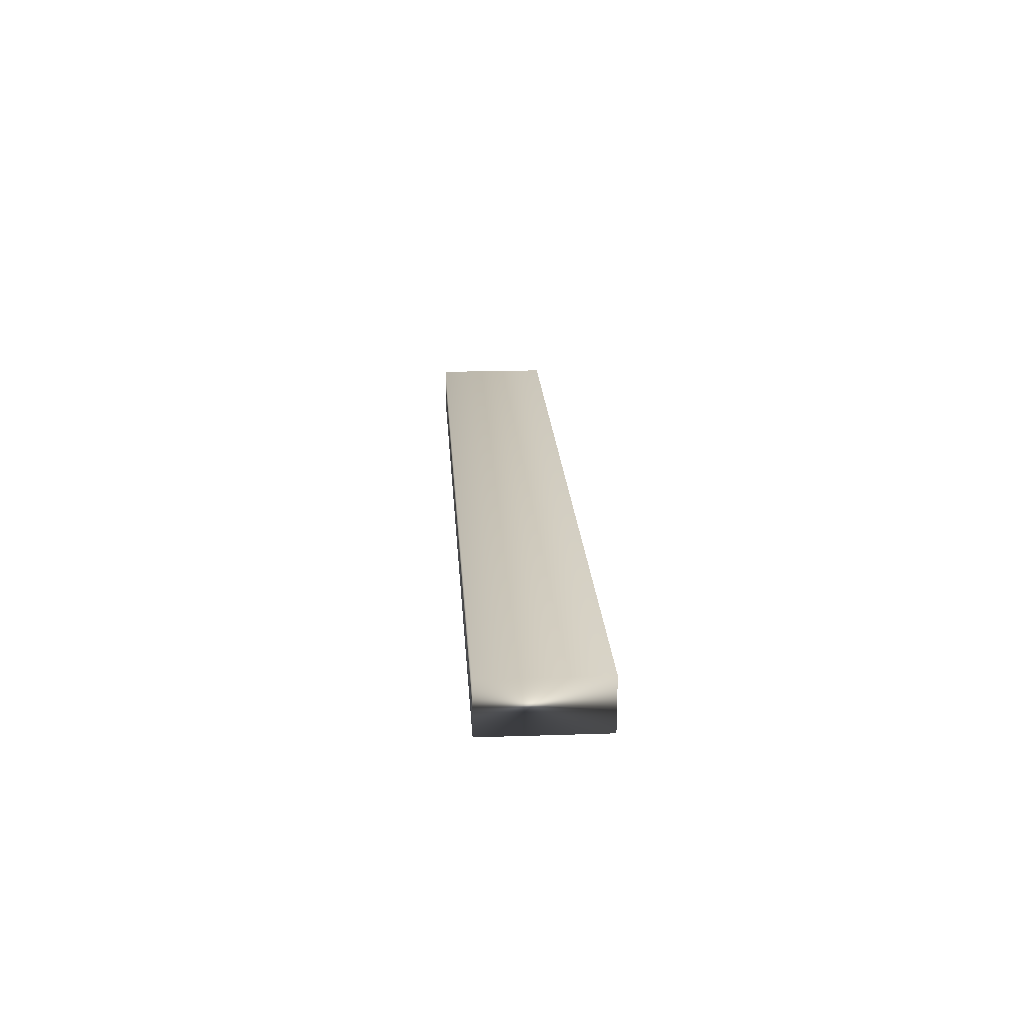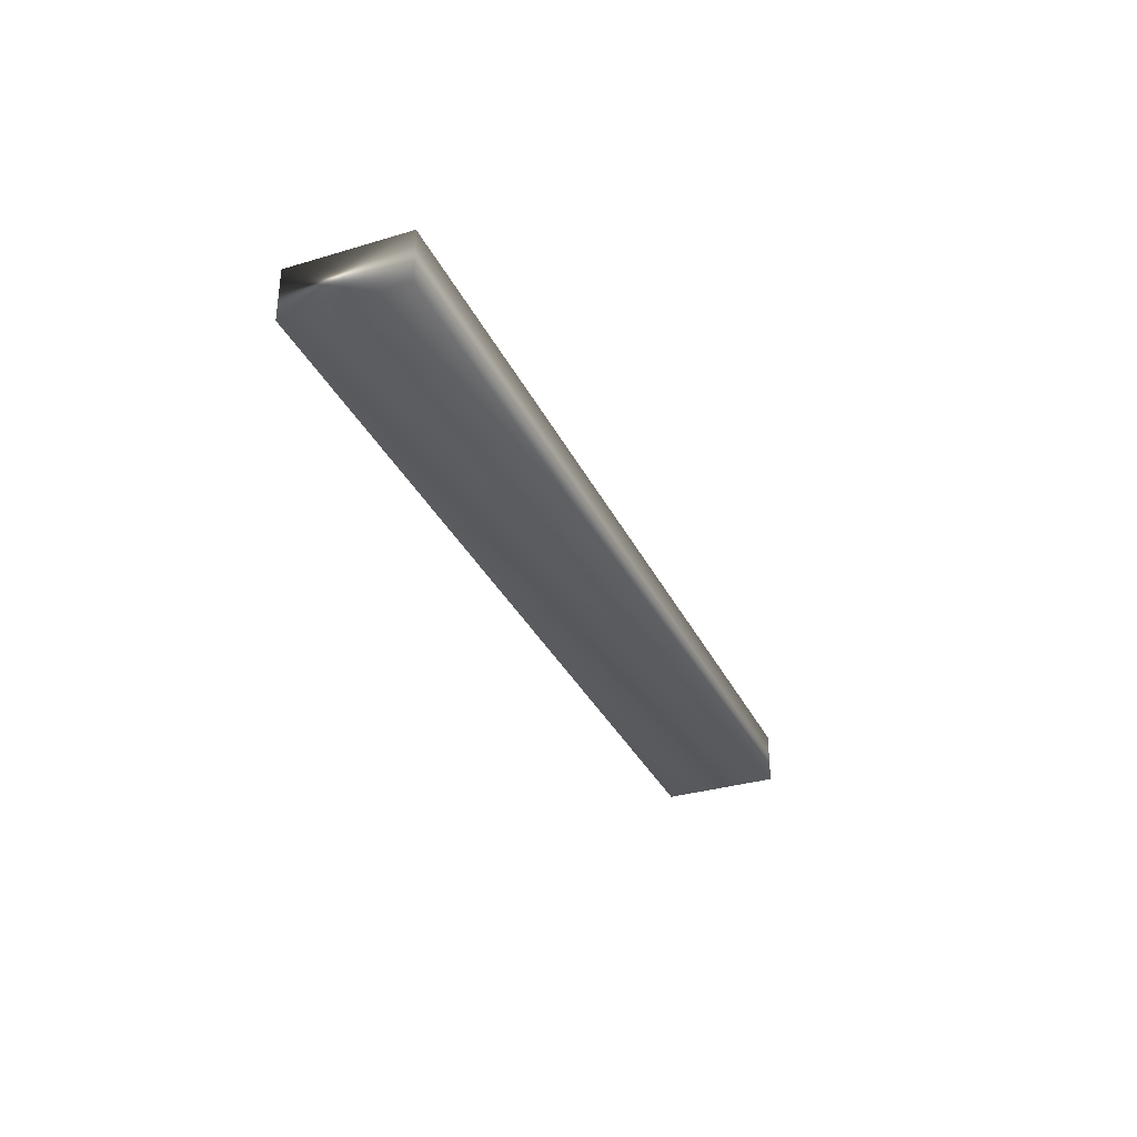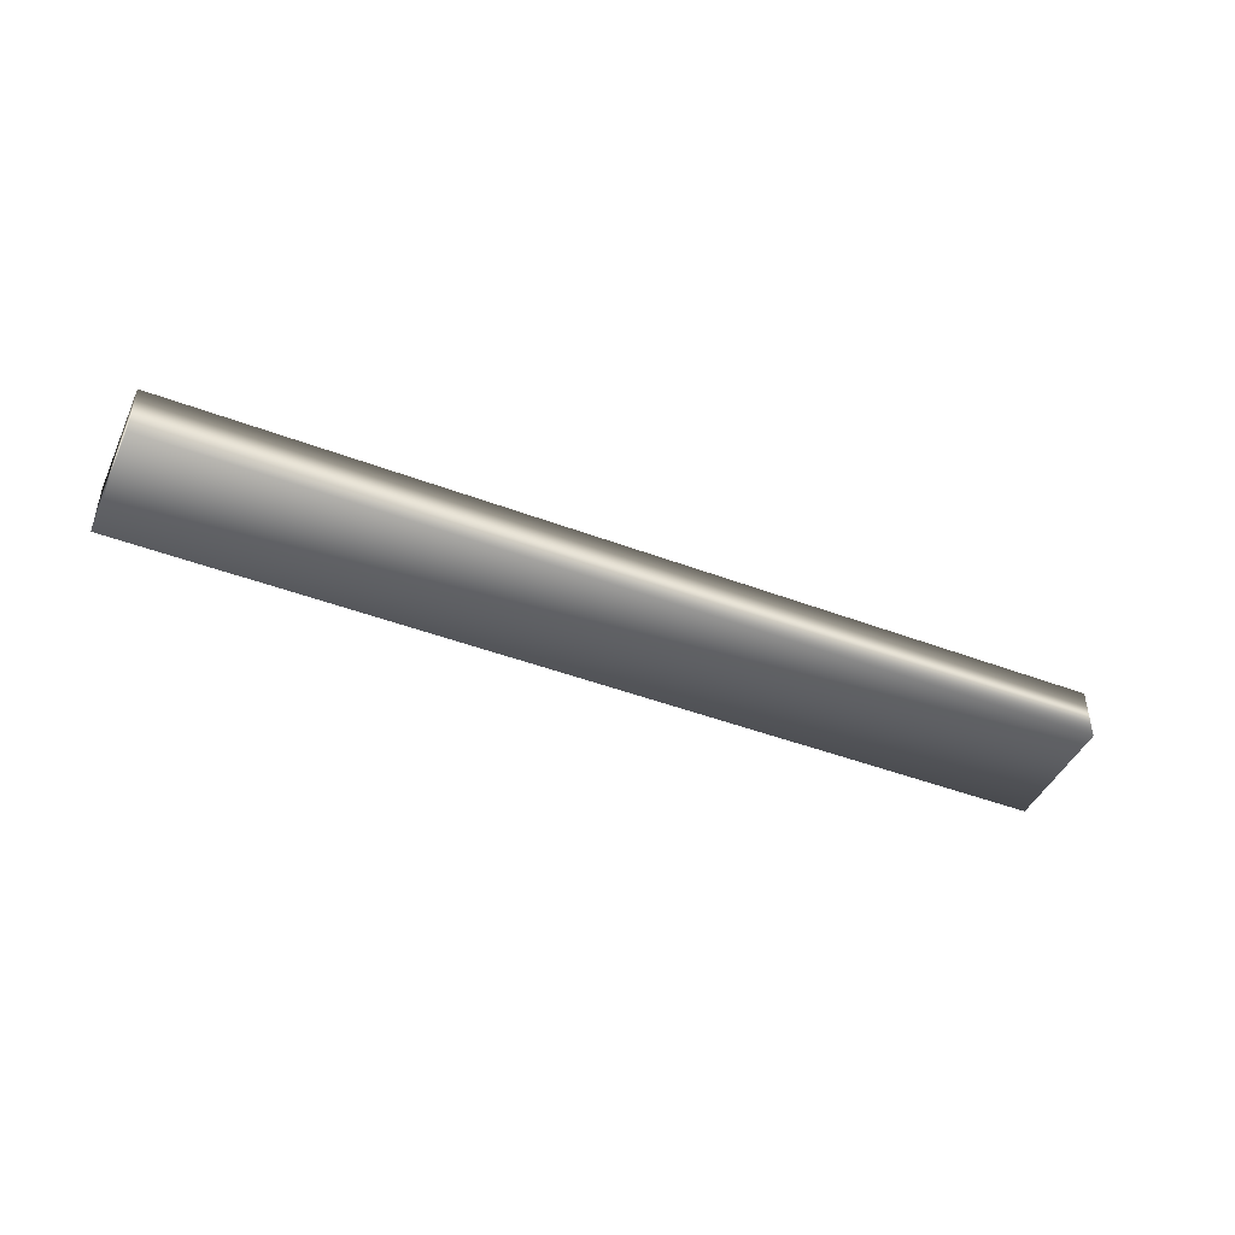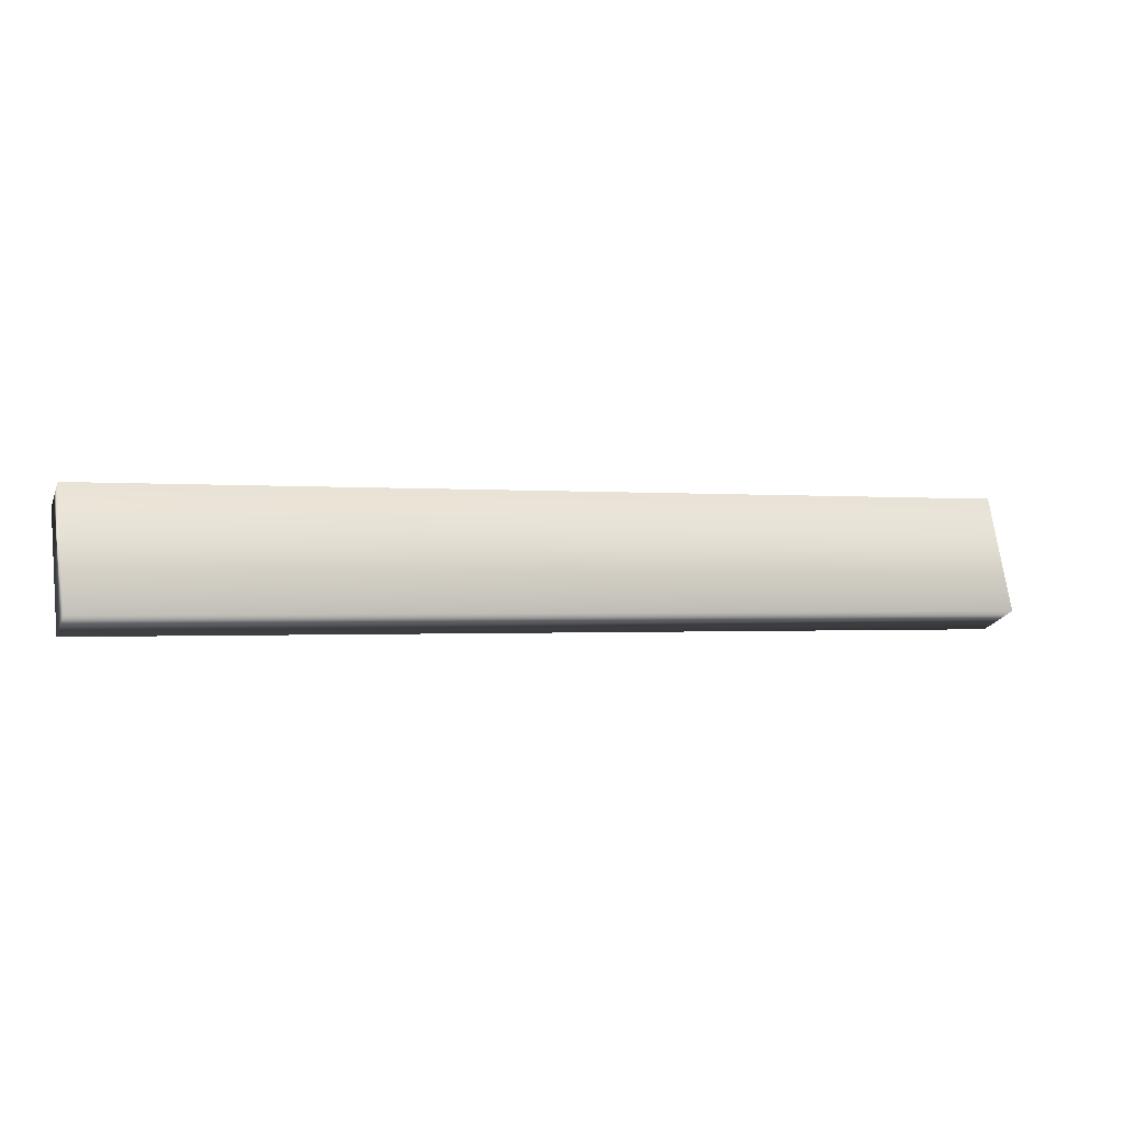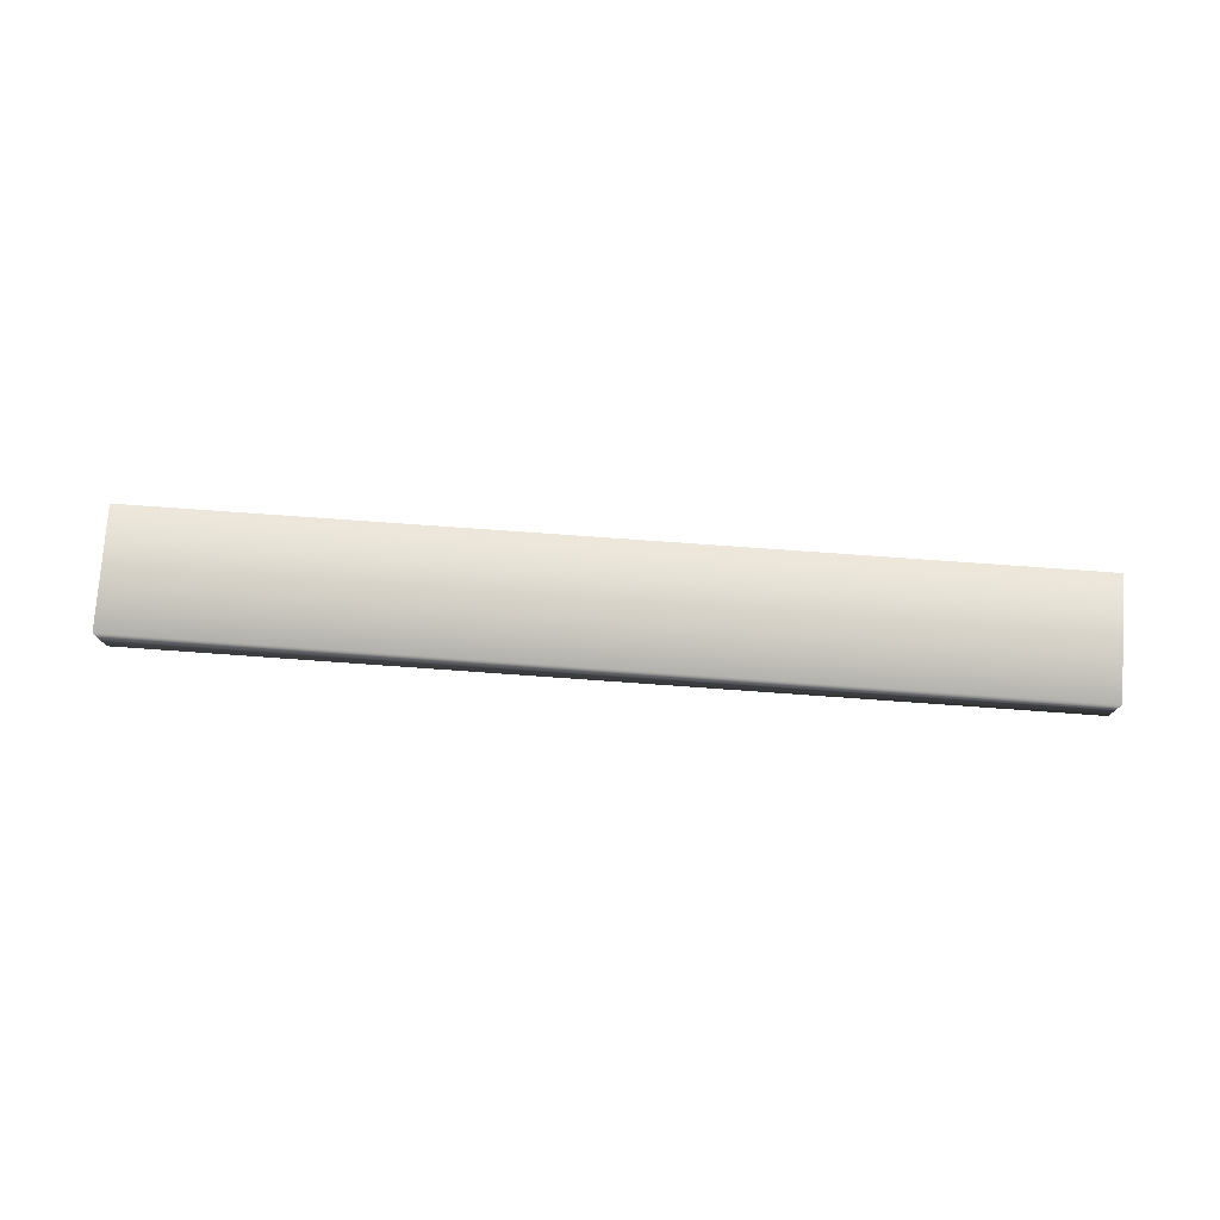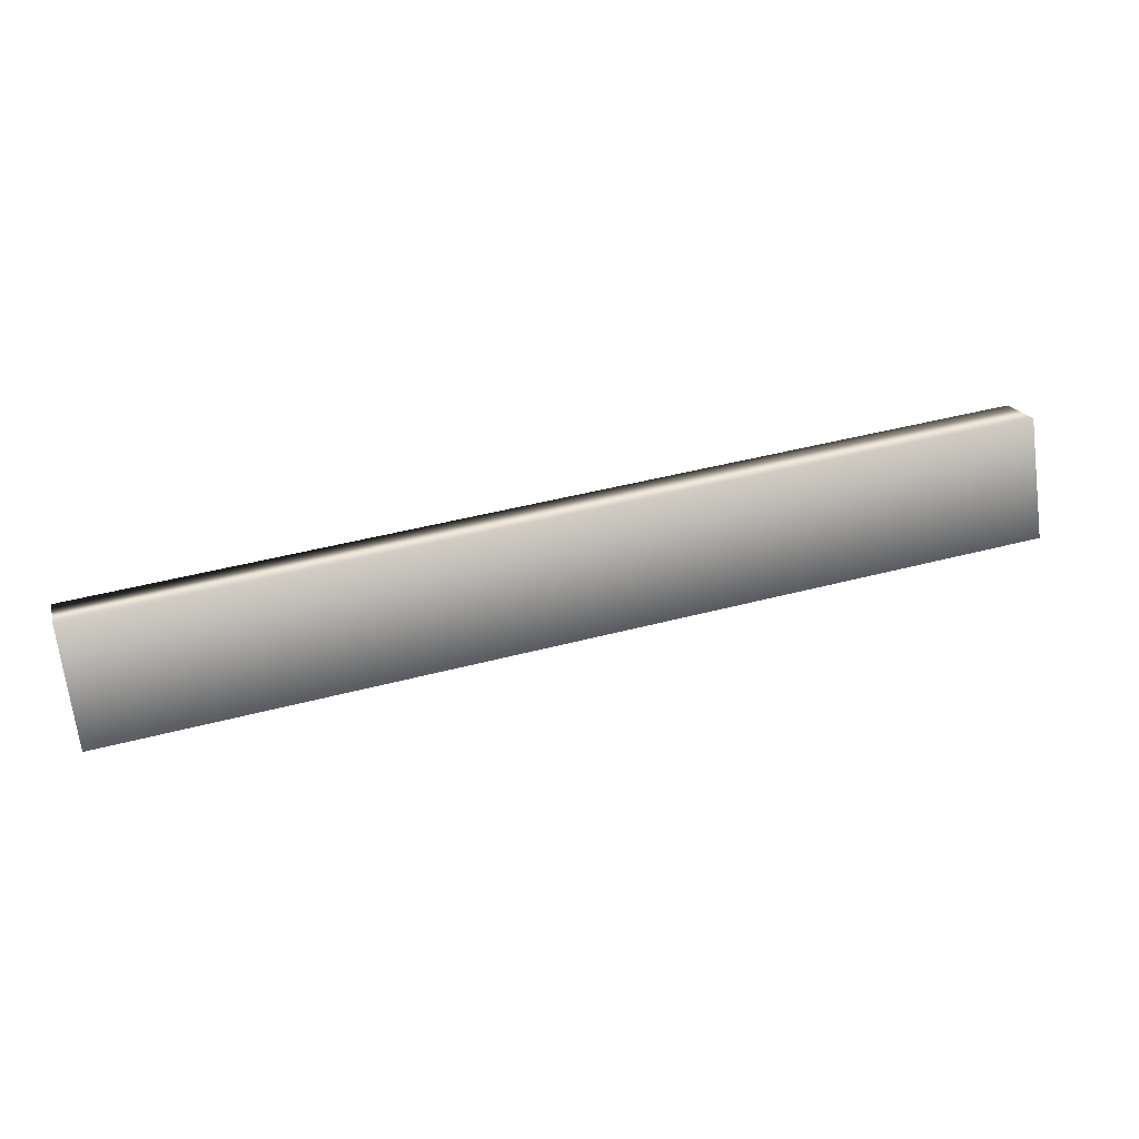
<metadata>
{"format":"obj","ext":"obj","renderer":"f3d","projection":"perspective","resolution":1024,"background":"white","views":[{"elev":20.7,"azim":94.2,"up":"+Y"},{"elev":-33.0,"azim":-59.9,"up":"+Y"},{"elev":-44.7,"azim":-16.2,"up":"+Y"},{"elev":-23.0,"azim":160.9,"up":"+Z"},{"elev":76.3,"azim":11.7,"up":"+Y"},{"elev":18.0,"azim":164.8,"up":"+Z"}]}
</metadata>
<code>
v -54.77 0.3333 62.87
v -51.95 0.3333 62.49
v -54.82 0.3333 62.5
v -52 0.3333 62.12
v -52 0.1667 62.12
v -51.95 0.1667 62.49
v -54.82 0.1667 62.5
v -54.77 0.1667 62.87
f 1 2 3
f 3 2 4
f 5 4 6
f 6 4 2
f 7 3 5
f 5 3 4
f 1 8 2
f 2 8 6
f 8 1 7
f 7 1 3
f 8 7 6
f 6 7 5

</code>
